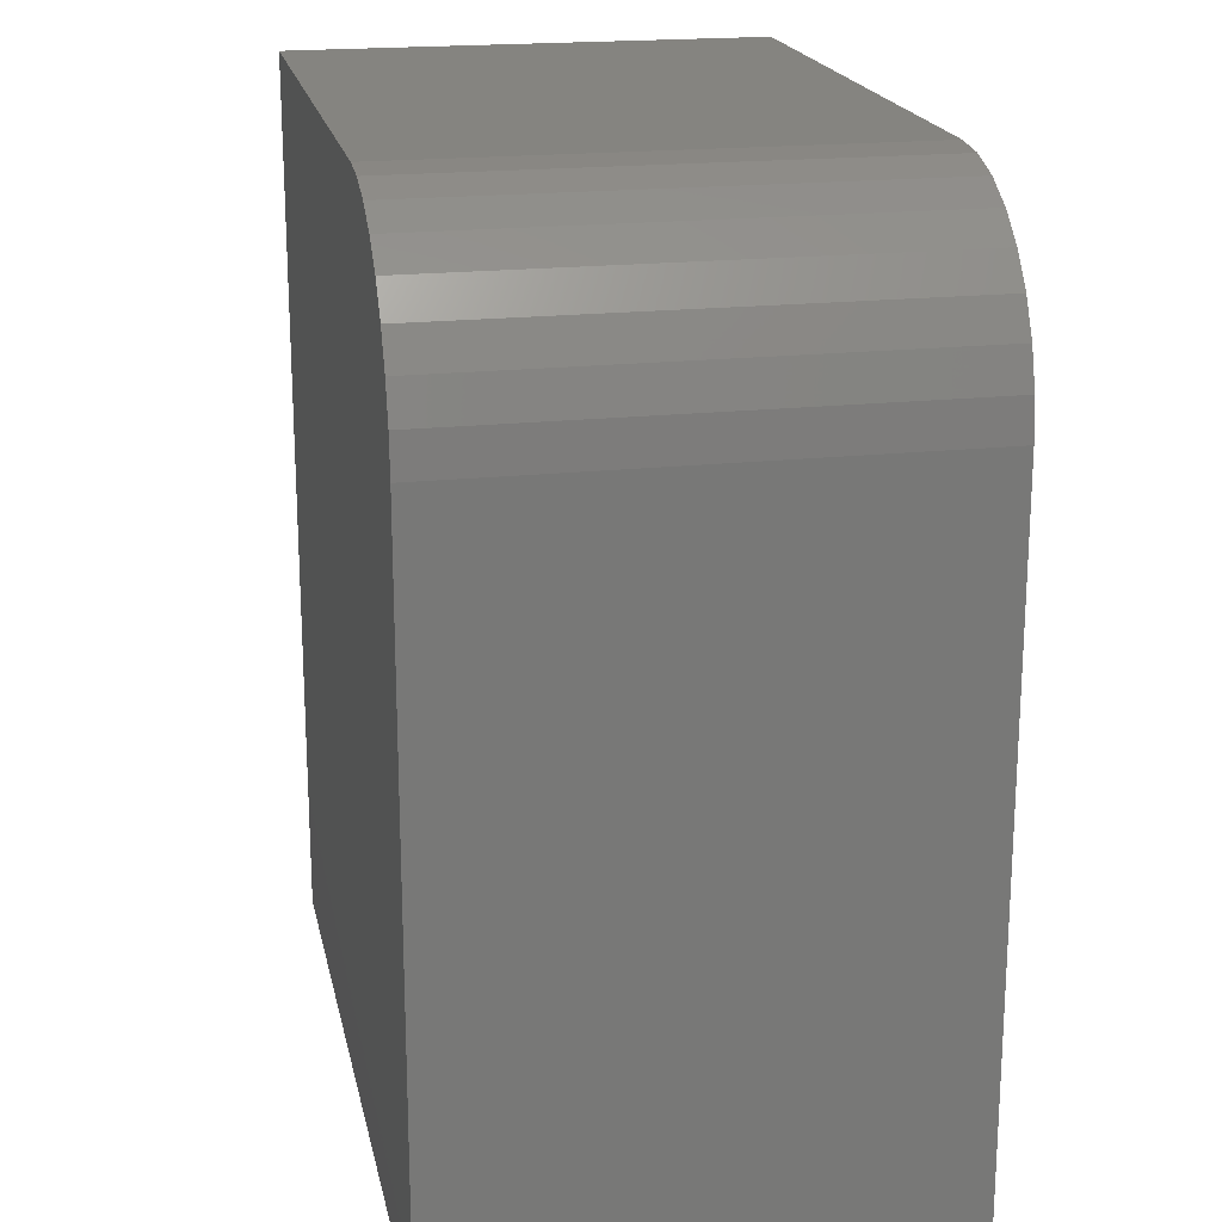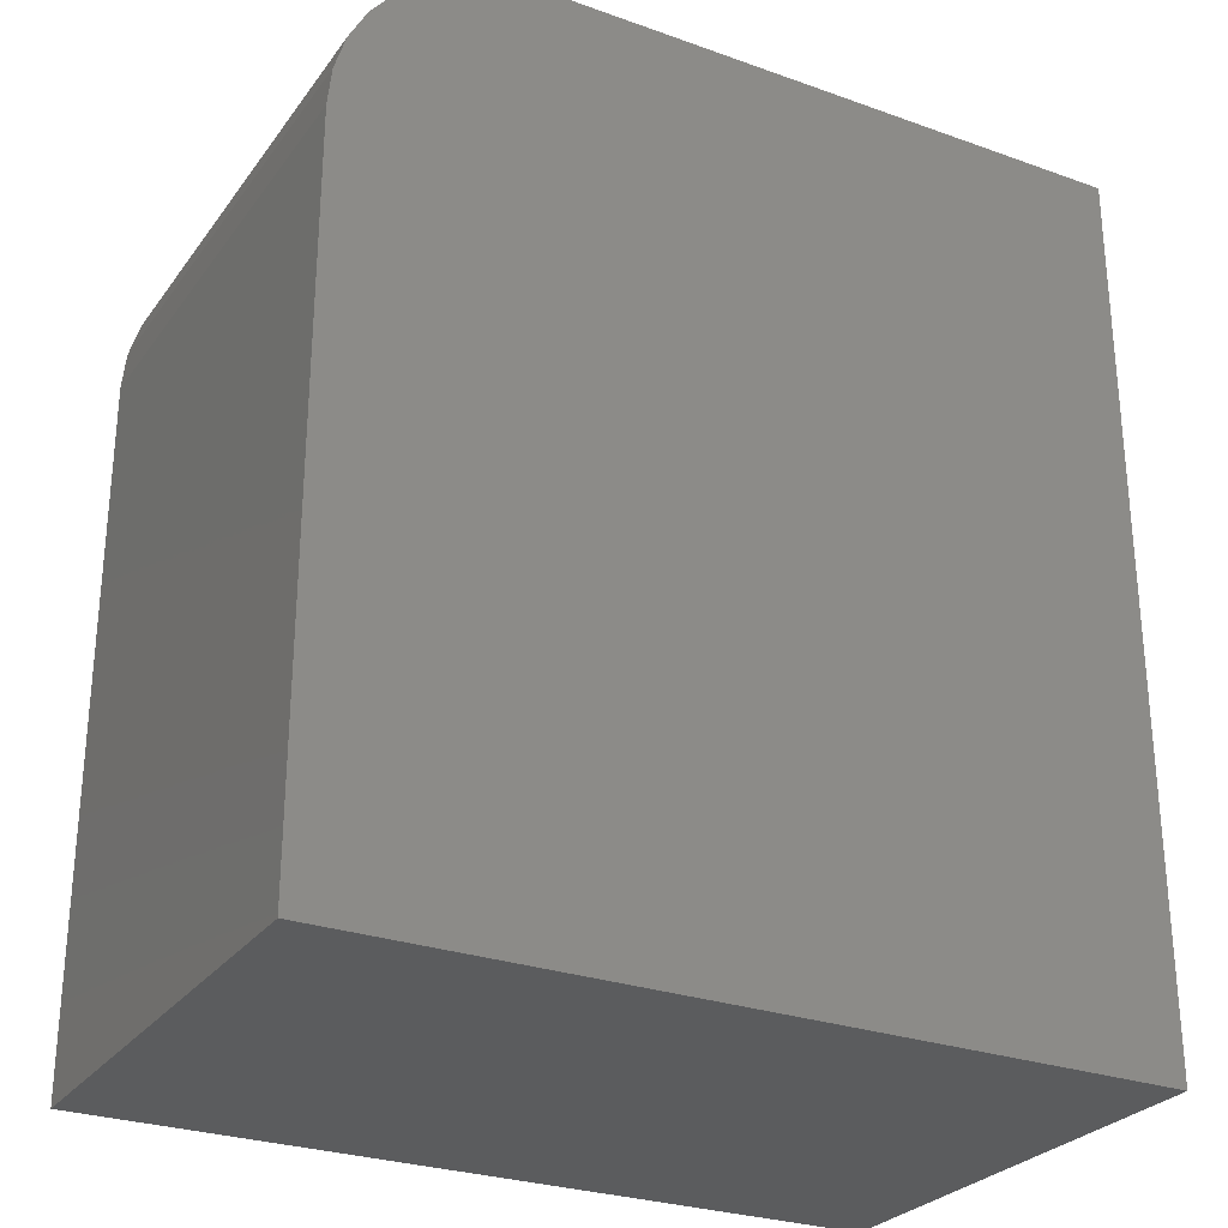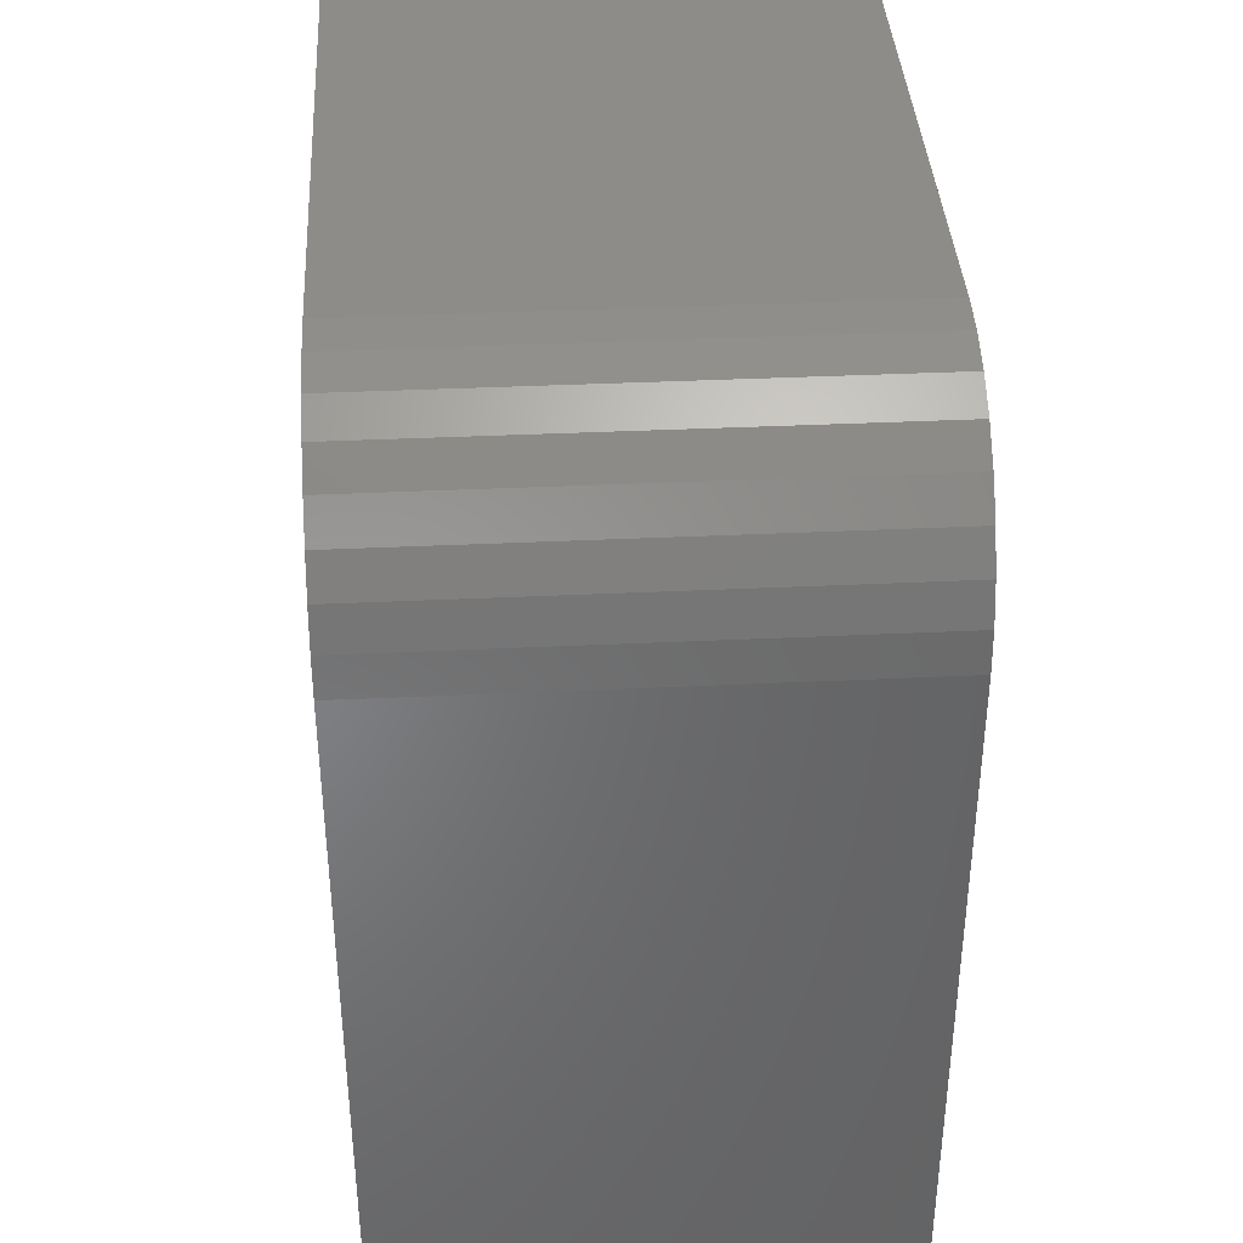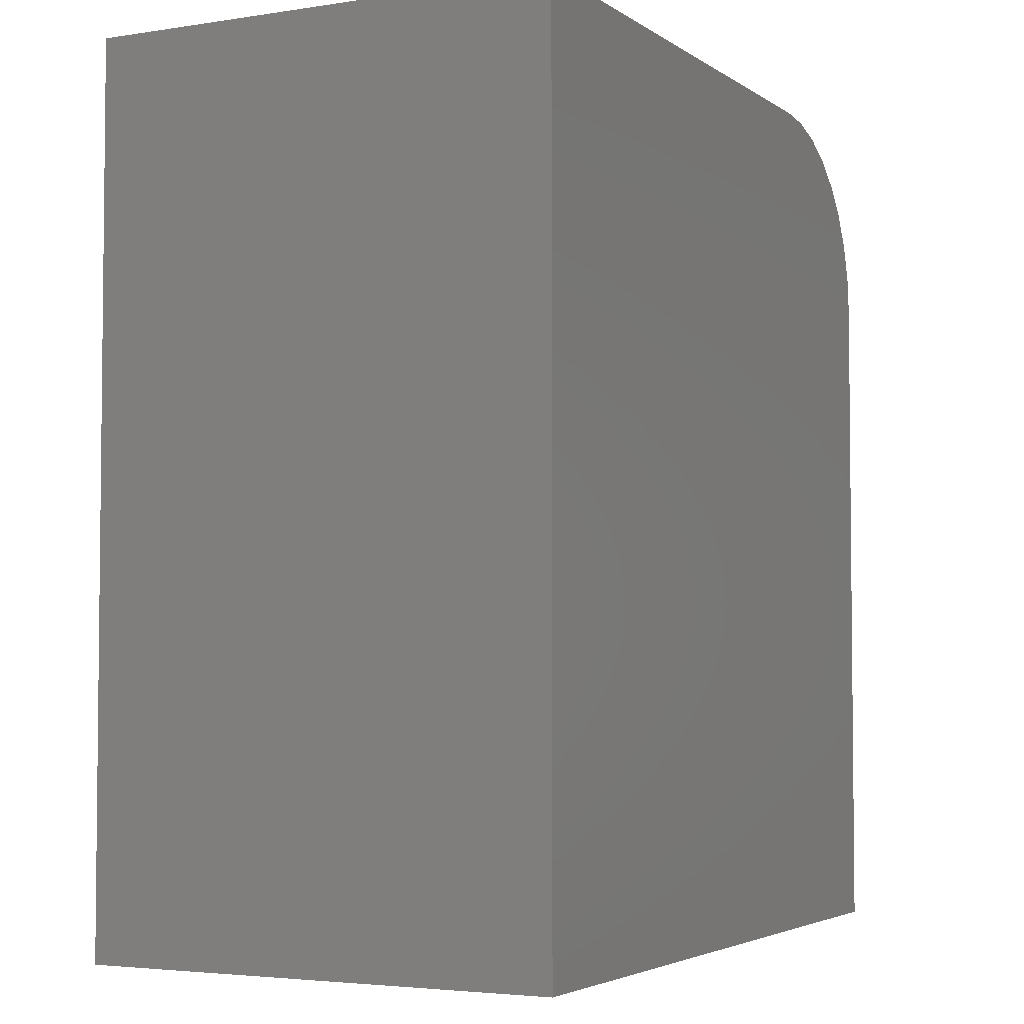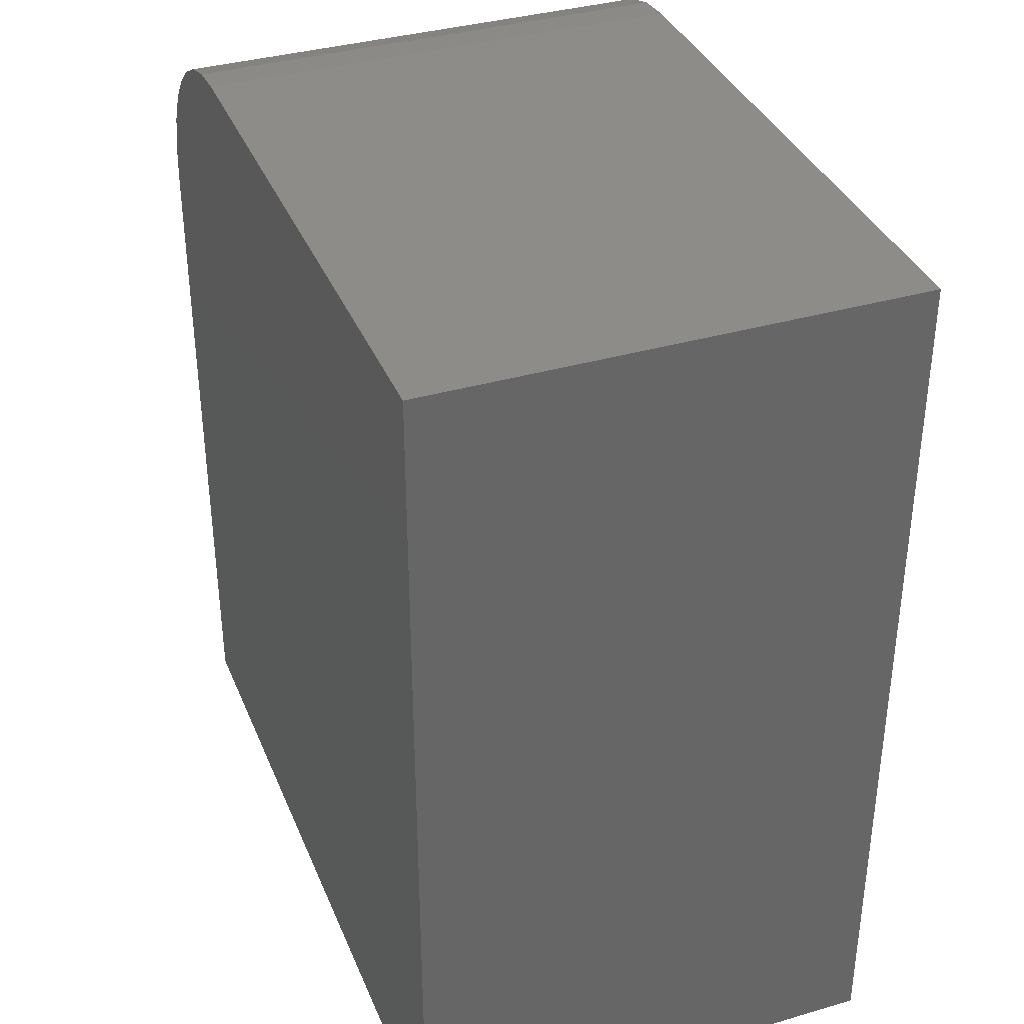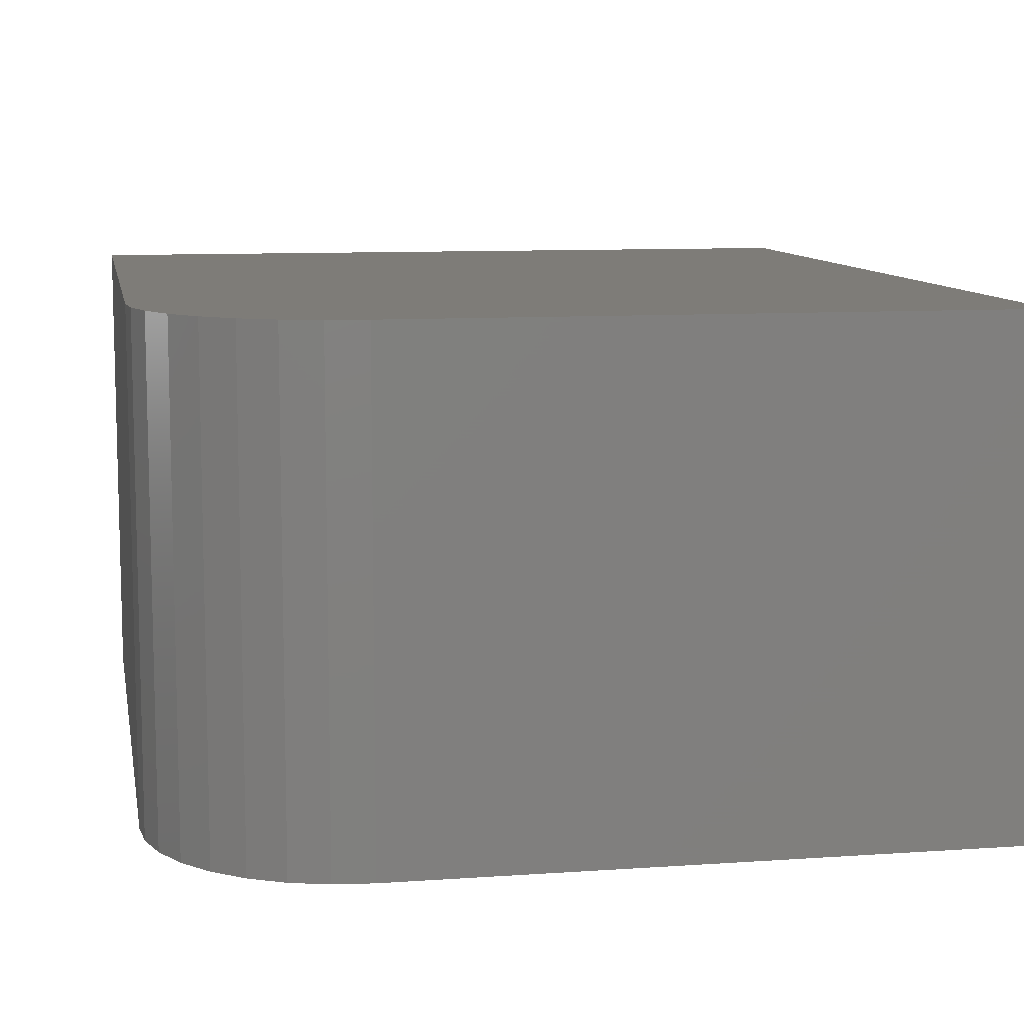
<metadata>
{"format":"stl","ext":"stl","renderer":"f3d","projection":"perspective","resolution":1024,"background":"white","views":[{"elev":19.5,"azim":78.4,"up":"+Y"},{"elev":-27.7,"azim":151.4,"up":"+Y"},{"elev":38.3,"azim":86.6,"up":"+Y"},{"elev":-3.8,"azim":-62.8,"up":"+Y"},{"elev":36.5,"azim":-110.7,"up":"+Y"},{"elev":9.7,"azim":169.7,"up":"+Z"}]}
</metadata>
<code>
# stl→obj: 24 verts, 44 faces
v 5.551e-17 0.75 0.4062
v 0 0 0.4062
v 0.6632 0 0.4062
v 0.6632 0.5859 0.4062
v 0.66 0.6179 0.4062
v 0.6507 0.6487 0.4062
v 0.6355 0.6771 0.4062
v 0.6151 0.7019 0.4062
v 0.5902 0.7224 0.4062
v 0.5619 0.7375 0.4062
v 0.5311 0.7468 0.4062
v 0.4991 0.75 0.4062
v 5.551e-17 0.75 0
v 0.4991 0.75 0
v 0.5311 0.7468 0
v 0.5619 0.7375 0
v 0.5902 0.7224 0
v 0.6151 0.7019 0
v 0.6355 0.6771 0
v 0.6507 0.6487 0
v 0.66 0.6179 0
v 0.6632 0.5859 0
v 0.6632 0 0
v 0 0 0
f 1 2 3
f 1 3 4
f 1 4 5
f 1 5 6
f 1 6 7
f 1 7 8
f 1 8 9
f 1 9 10
f 1 10 11
f 1 11 12
f 13 14 15
f 13 15 16
f 13 16 17
f 13 17 18
f 13 18 19
f 13 19 20
f 13 20 21
f 13 21 22
f 13 22 23
f 13 23 24
f 12 14 1
f 1 14 13
f 3 23 4
f 4 23 22
f 14 12 15
f 15 12 11
f 15 11 16
f 16 11 10
f 16 10 17
f 17 10 9
f 17 9 18
f 18 9 8
f 18 8 19
f 19 8 7
f 19 7 20
f 20 7 6
f 20 6 21
f 21 6 5
f 21 5 22
f 22 5 4
f 1 13 2
f 2 13 24
f 2 24 3
f 3 24 23

</code>
